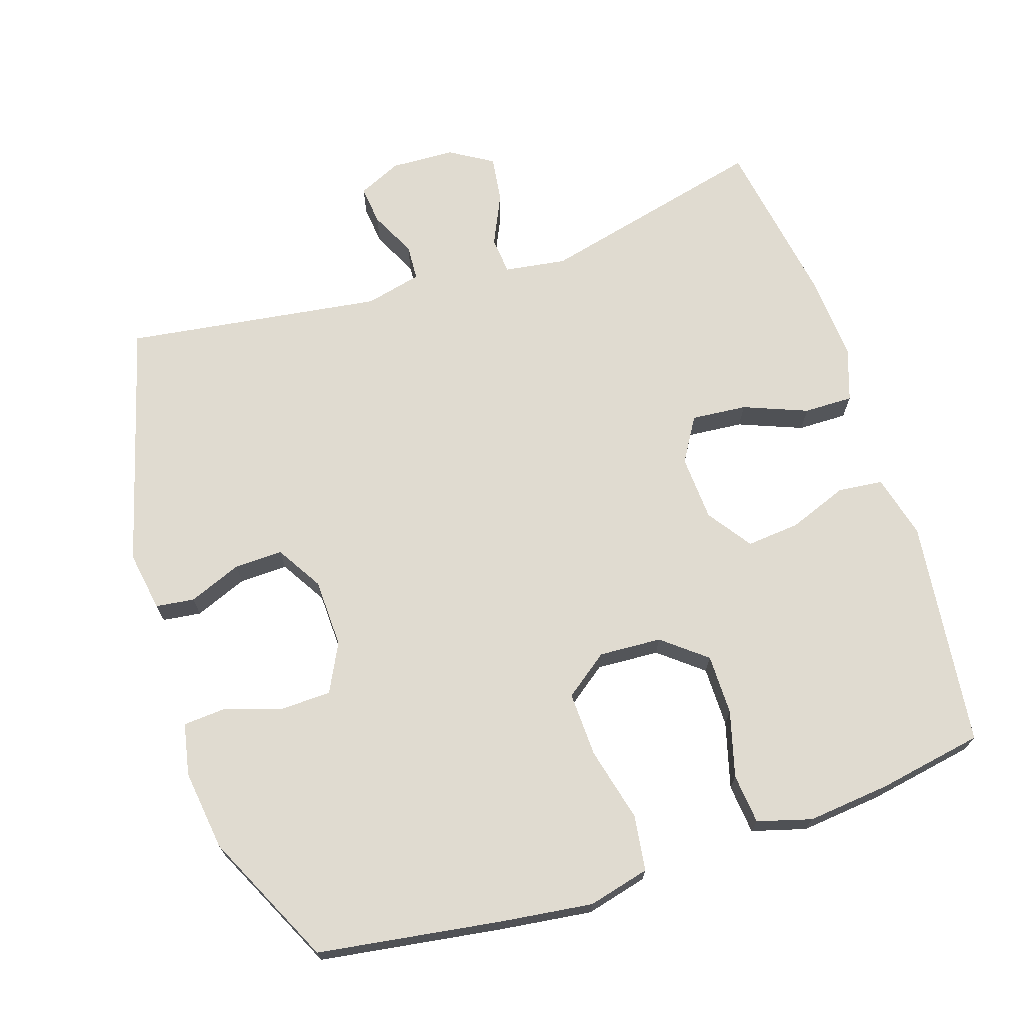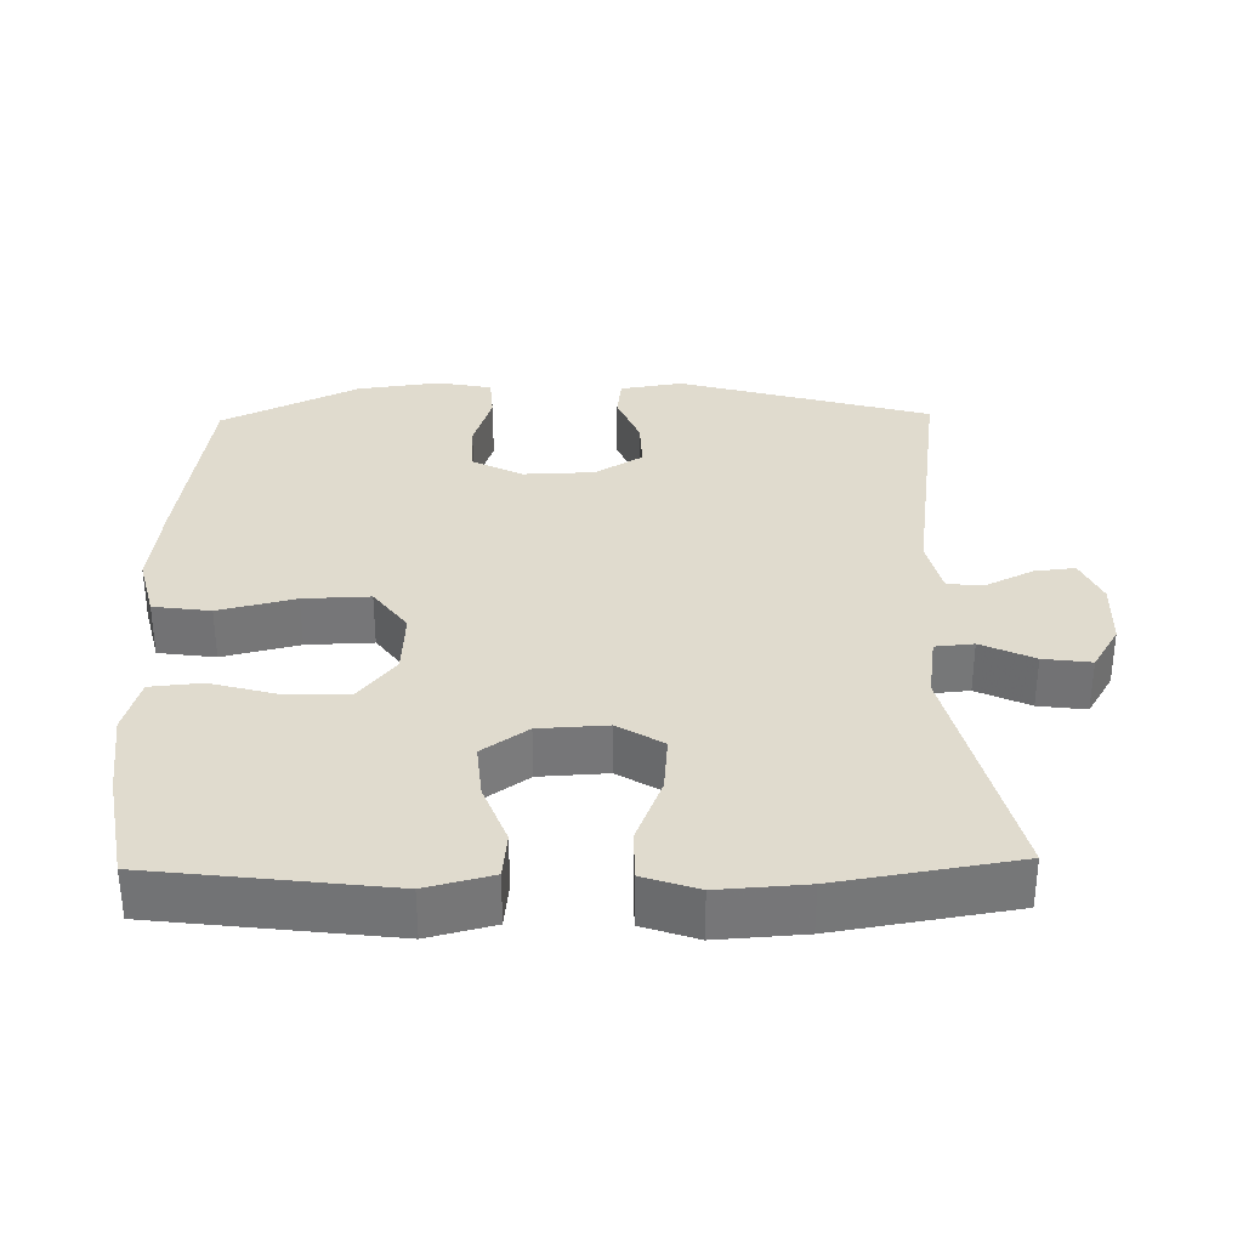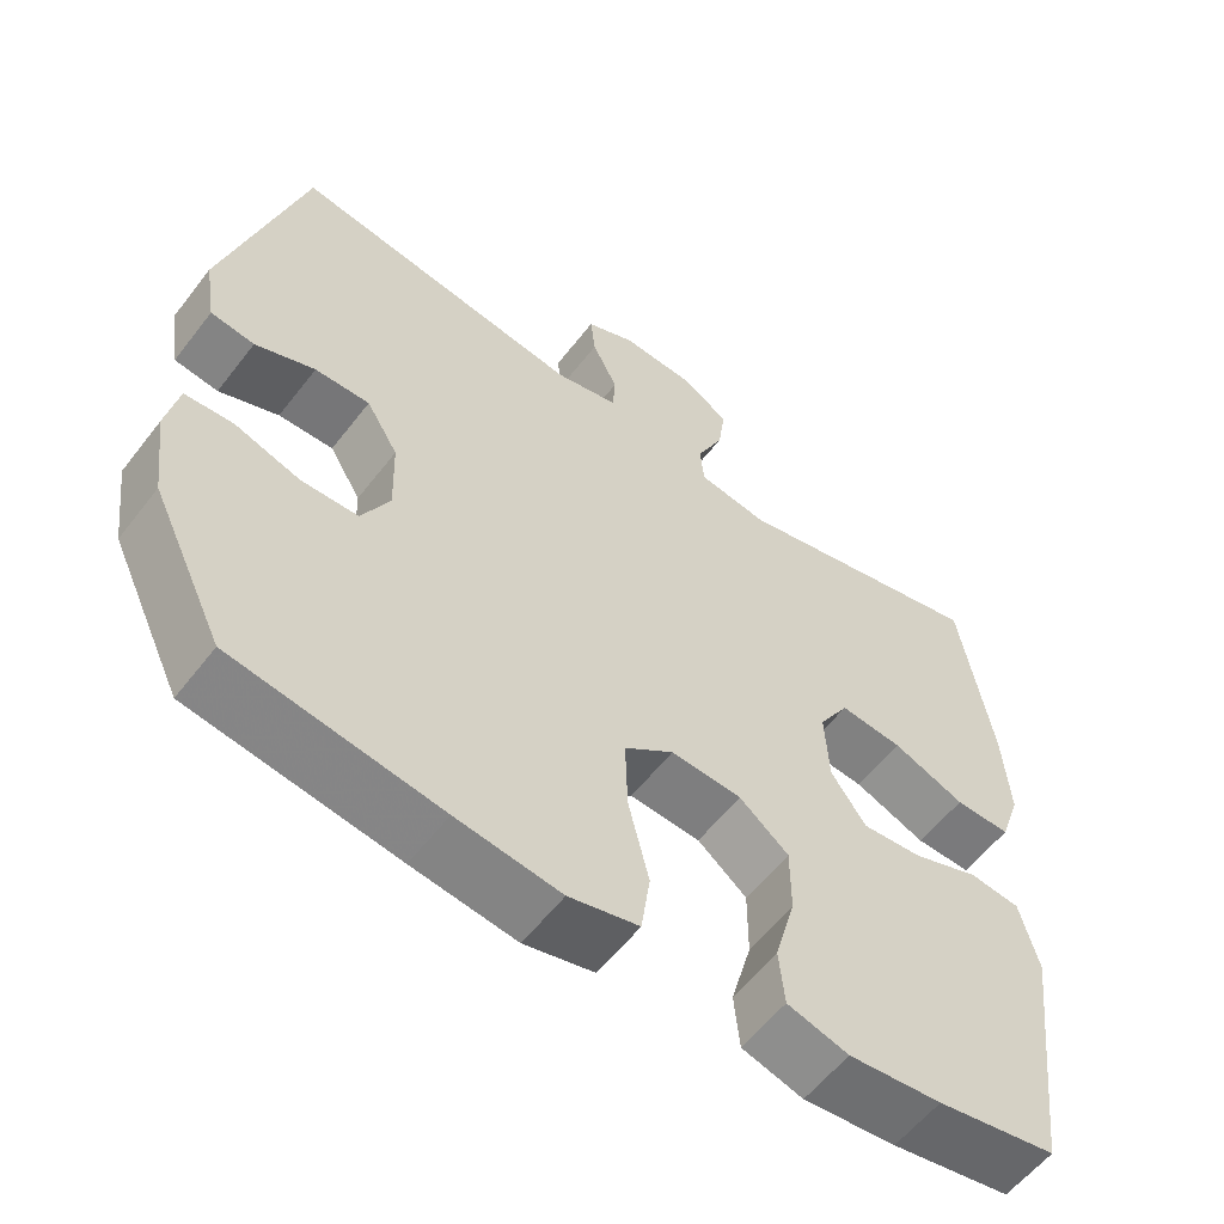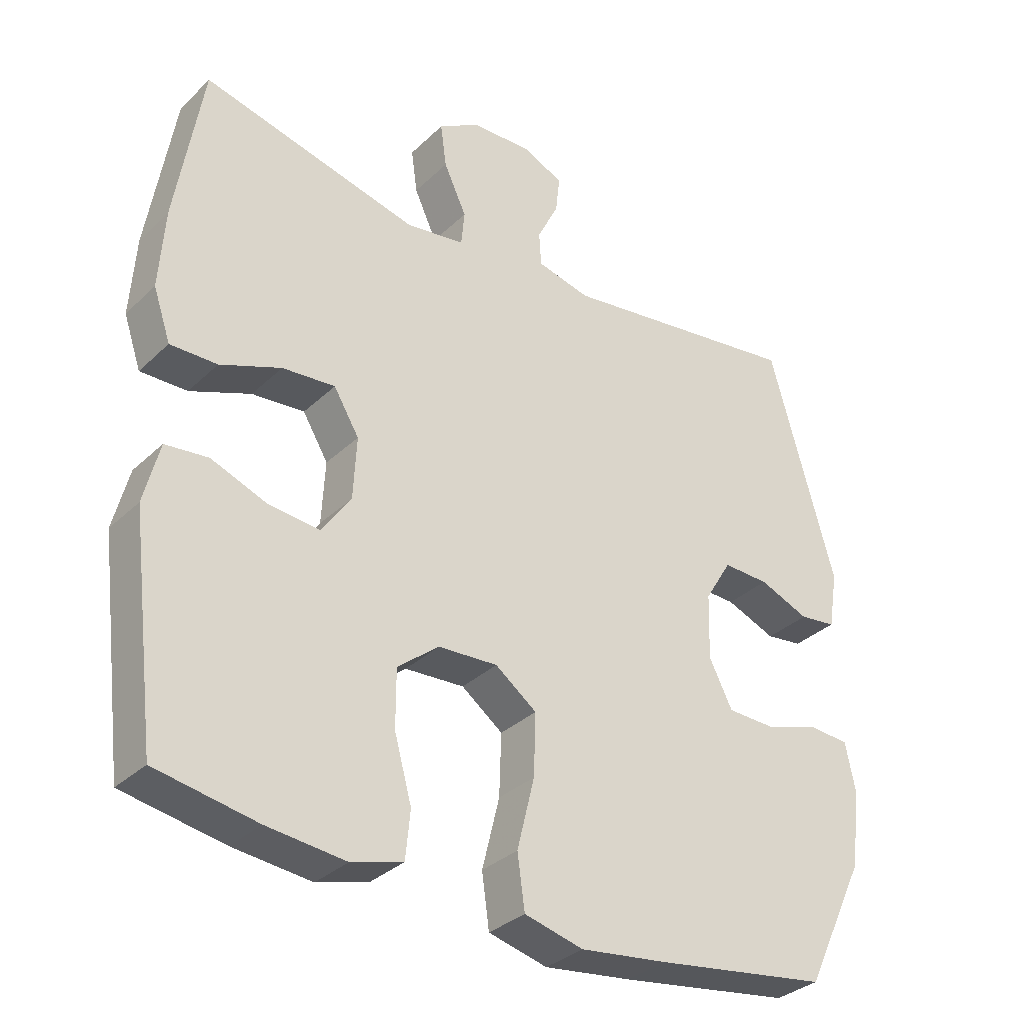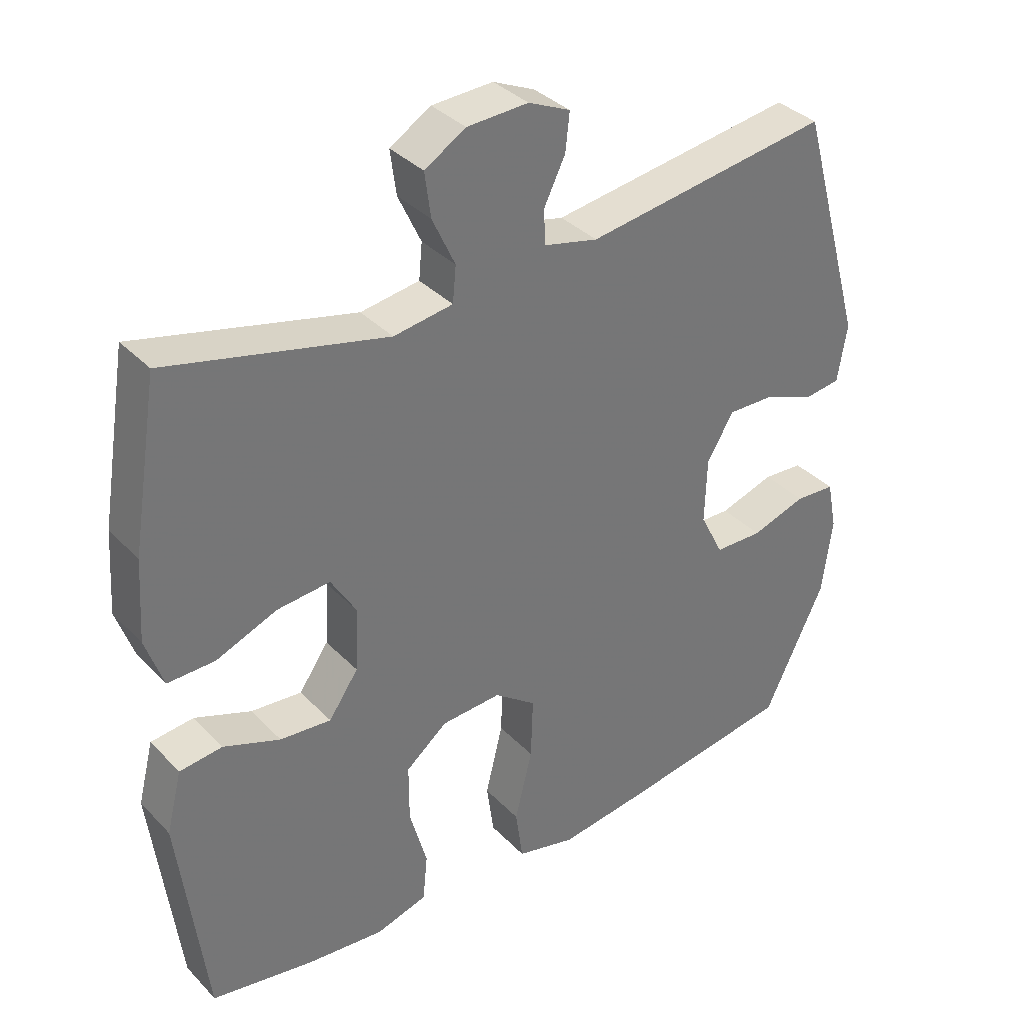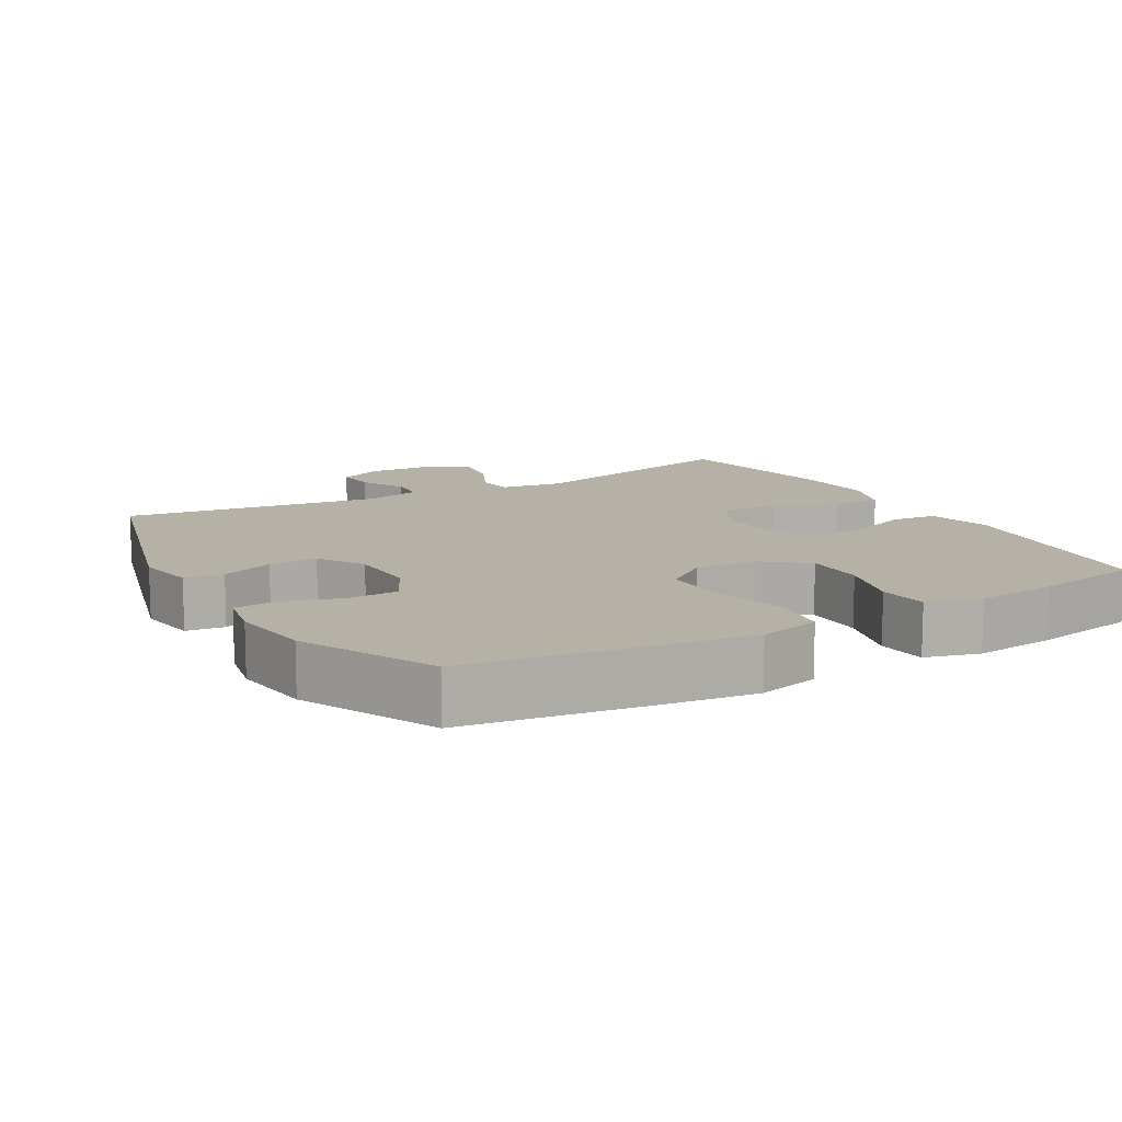
<metadata>
{"format":"obj","ext":"obj","renderer":"f3d","projection":"perspective","resolution":1024,"background":"white","views":[{"elev":70.0,"azim":161.9,"up":"+Y"},{"elev":33.4,"azim":-91.1,"up":"+Y"},{"elev":-57.8,"azim":142.7,"up":"+Z"},{"elev":-33.0,"azim":-37.9,"up":"+Z"},{"elev":35.6,"azim":-37.2,"up":"+Z"},{"elev":12.1,"azim":150.1,"up":"+Y"}]}
</metadata>
<code>
v 0.5 0.07 -0.5
v 0.24 0.07 -0.539
v 0.109 0.07 -0.556
v 0.021 0.07 -0.534
v 0.01 0.07 -0.455
v 0.036 0.07 -0.349
v 0.039 0.07 -0.257
v -0.023 0.07 -0.211
v -0.112 0.07 -0.216
v -0.174 0.07 -0.266
v -0.174 0.07 -0.352
v -0.148 0.07 -0.446
v -0.155 0.07 -0.517
v -0.232 0.07 -0.539
v -0.349 0.07 -0.527
v -0.5 0.07 -0.5
v -0.54 0.07 -0.176
v -0.517 0.07 -0.085
v -0.453 0.07 -0.078
v -0.369 0.07 -0.11
v -0.293 0.07 -0.117
v -0.249 0.07 -0.054
v -0.244 0.07 0.04
v -0.282 0.07 0.103
v -0.361 0.07 0.096
v -0.452 0.07 0.06
v -0.522 0.07 0.059
v -0.548 0.07 0.135
v -0.54 0.07 0.255
v -0.5 0.07 0.5
v -0.175 0.07 0.421
v -0.087 0.07 0.434
v -0.082 0.07 0.487
v -0.116 0.07 0.56
v -0.125 0.07 0.626
v -0.064 0.07 0.663
v 0.027 0.07 0.667
v 0.089 0.07 0.639
v 0.083 0.07 0.583
v 0.051 0.07 0.518
v 0.054 0.07 0.467
v 0.134 0.07 0.448
v 0.5 0.07 0.5
v 0.598 0.07 0.152
v 0.584 0.07 0.066
v 0.529 0.07 0.059
v 0.454 0.07 0.089
v 0.385 0.07 0.091
v 0.345 0.07 0.025
v 0.342 0.07 -0.073
v 0.377 0.07 -0.142
v 0.449 0.07 -0.144
v 0.531 0.07 -0.118
v 0.591 0.07 -0.122
v 0.606 0.07 -0.196
v 0.591 0.07 -0.311
v 0.5 0 -0.5
v 0.24 0 -0.539
v 0.109 0 -0.556
v 0.021 0 -0.534
v 0.01 0 -0.455
v 0.036 0 -0.349
v 0.039 0 -0.257
v -0.023 0 -0.211
v -0.112 0 -0.216
v -0.174 0 -0.266
v -0.174 0 -0.352
v -0.148 0 -0.446
v -0.155 0 -0.517
v -0.232 0 -0.539
v -0.349 0 -0.527
v -0.5 0 -0.5
v -0.54 0 -0.176
v -0.517 0 -0.085
v -0.453 0 -0.078
v -0.369 0 -0.11
v -0.293 0 -0.117
v -0.249 0 -0.054
v -0.244 0 0.04
v -0.282 0 0.103
v -0.361 0 0.096
v -0.452 0 0.06
v -0.522 0 0.059
v -0.548 0 0.135
v -0.54 0 0.255
v -0.5 0 0.5
v -0.175 0 0.421
v -0.087 0 0.434
v -0.082 0 0.487
v -0.116 0 0.56
v -0.125 0 0.626
v -0.064 0 0.663
v 0.027 0 0.667
v 0.089 0 0.639
v 0.083 0 0.583
v 0.051 0 0.518
v 0.054 0 0.467
v 0.134 0 0.448
v 0.5 0 0.5
v 0.598 0 0.152
v 0.584 0 0.066
v 0.529 0 0.059
v 0.454 0 0.089
v 0.385 0 0.091
v 0.345 0 0.025
v 0.342 0 -0.073
v 0.377 0 -0.142
v 0.449 0 -0.144
v 0.531 0 -0.118
v 0.591 0 -0.122
v 0.606 0 -0.196
v 0.591 0 -0.311
f 4 5 6
f 3 4 6
f 2 3 6
f 1 2 6
f 56 1 6
f 55 56 6
f 54 55 6
f 53 54 6
f 52 53 6
f 51 52 6 7
f 50 51 7 8
f 49 50 8 9
f 48 49 9
f 45 46 47
f 44 45 47
f 43 44 47
f 42 43 47
f 41 42 47 48
f 38 39 40
f 37 38 40
f 36 37 40
f 35 36 40
f 34 35 40
f 33 34 40
f 32 33 40 41
f 29 30 31
f 28 29 31
f 27 28 31
f 26 27 31
f 25 26 31
f 24 25 31 32
f 32 41 48
f 24 32 48
f 23 24 48
f 18 19 20
f 17 18 20
f 16 17 20
f 15 16 20
f 14 15 20
f 13 14 20
f 12 13 20
f 11 12 20
f 10 11 20 21
f 9 10 21 22
f 9 22 23 48
f 62 61 60
f 62 60 59
f 62 59 58
f 62 58 57
f 62 57 112
f 62 112 111
f 62 111 110
f 62 110 109
f 62 109 108
f 63 62 108 107
f 64 63 107 106
f 65 64 106 105
f 65 105 104
f 103 102 101
f 103 101 100
f 103 100 99
f 103 99 98
f 104 103 98 97
f 96 95 94
f 96 94 93
f 96 93 92
f 96 92 91
f 96 91 90
f 96 90 89
f 97 96 89 88
f 87 86 85
f 87 85 84
f 87 84 83
f 87 83 82
f 87 82 81
f 88 87 81 80
f 104 97 88
f 104 88 80
f 104 80 79
f 76 75 74
f 76 74 73
f 76 73 72
f 76 72 71
f 76 71 70
f 76 70 69
f 76 69 68
f 76 68 67
f 77 76 67 66
f 78 77 66 65
f 104 79 78 65
f 1 57 58 2
f 2 58 59 3
f 3 59 60 4
f 4 60 61 5
f 5 61 62 6
f 6 62 63 7
f 7 63 64 8
f 8 64 65 9
f 9 65 66 10
f 10 66 67 11
f 11 67 68 12
f 12 68 69 13
f 13 69 70 14
f 14 70 71 15
f 15 71 72 16
f 16 72 73 17
f 17 73 74 18
f 18 74 75 19
f 19 75 76 20
f 20 76 77 21
f 21 77 78 22
f 22 78 79 23
f 23 79 80 24
f 24 80 81 25
f 25 81 82 26
f 26 82 83 27
f 27 83 84 28
f 28 84 85 29
f 29 85 86 30
f 30 86 87 31
f 31 87 88 32
f 32 88 89 33
f 33 89 90 34
f 34 90 91 35
f 35 91 92 36
f 36 92 93 37
f 37 93 94 38
f 38 94 95 39
f 39 95 96 40
f 40 96 97 41
f 41 97 98 42
f 42 98 99 43
f 43 99 100 44
f 44 100 101 45
f 45 101 102 46
f 46 102 103 47
f 47 103 104 48
f 48 104 105 49
f 49 105 106 50
f 50 106 107 51
f 51 107 108 52
f 52 108 109 53
f 53 109 110 54
f 54 110 111 55
f 55 111 112 56
f 56 112 57 1

</code>
